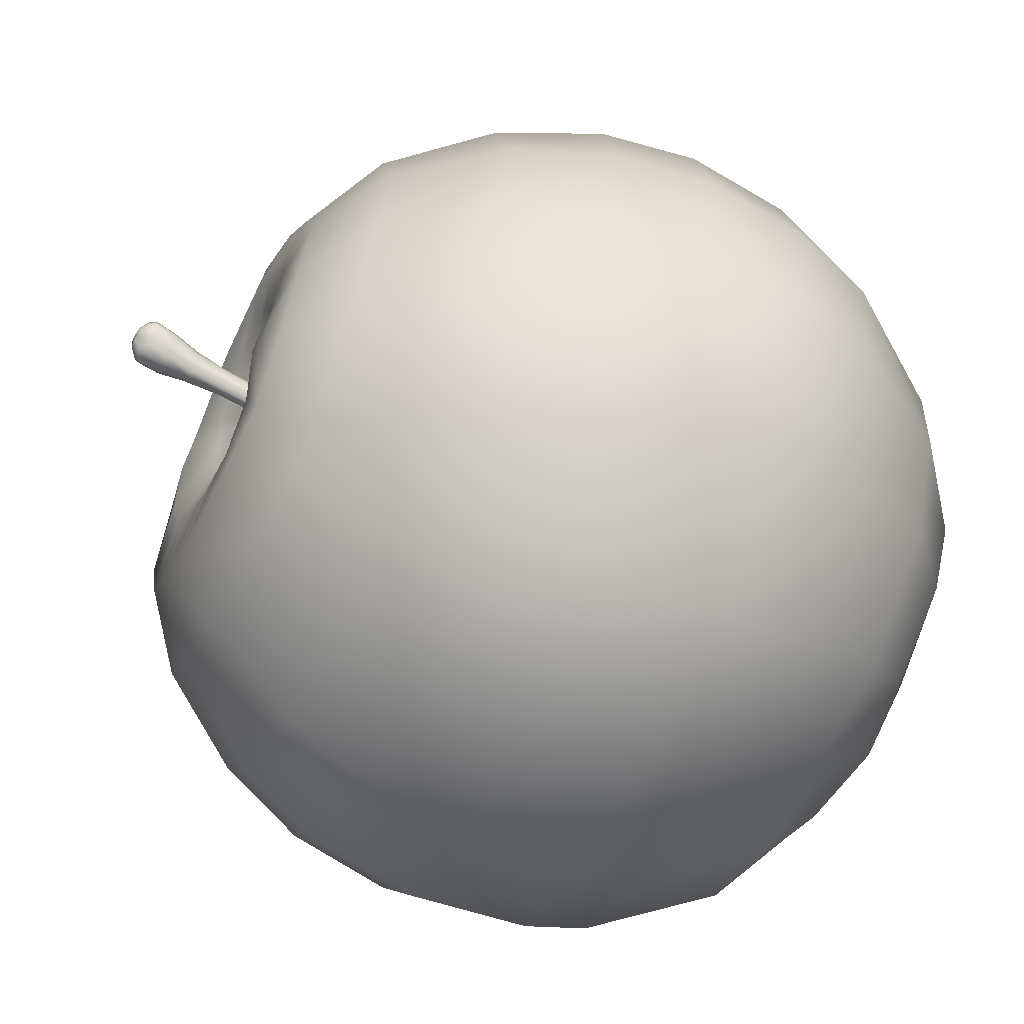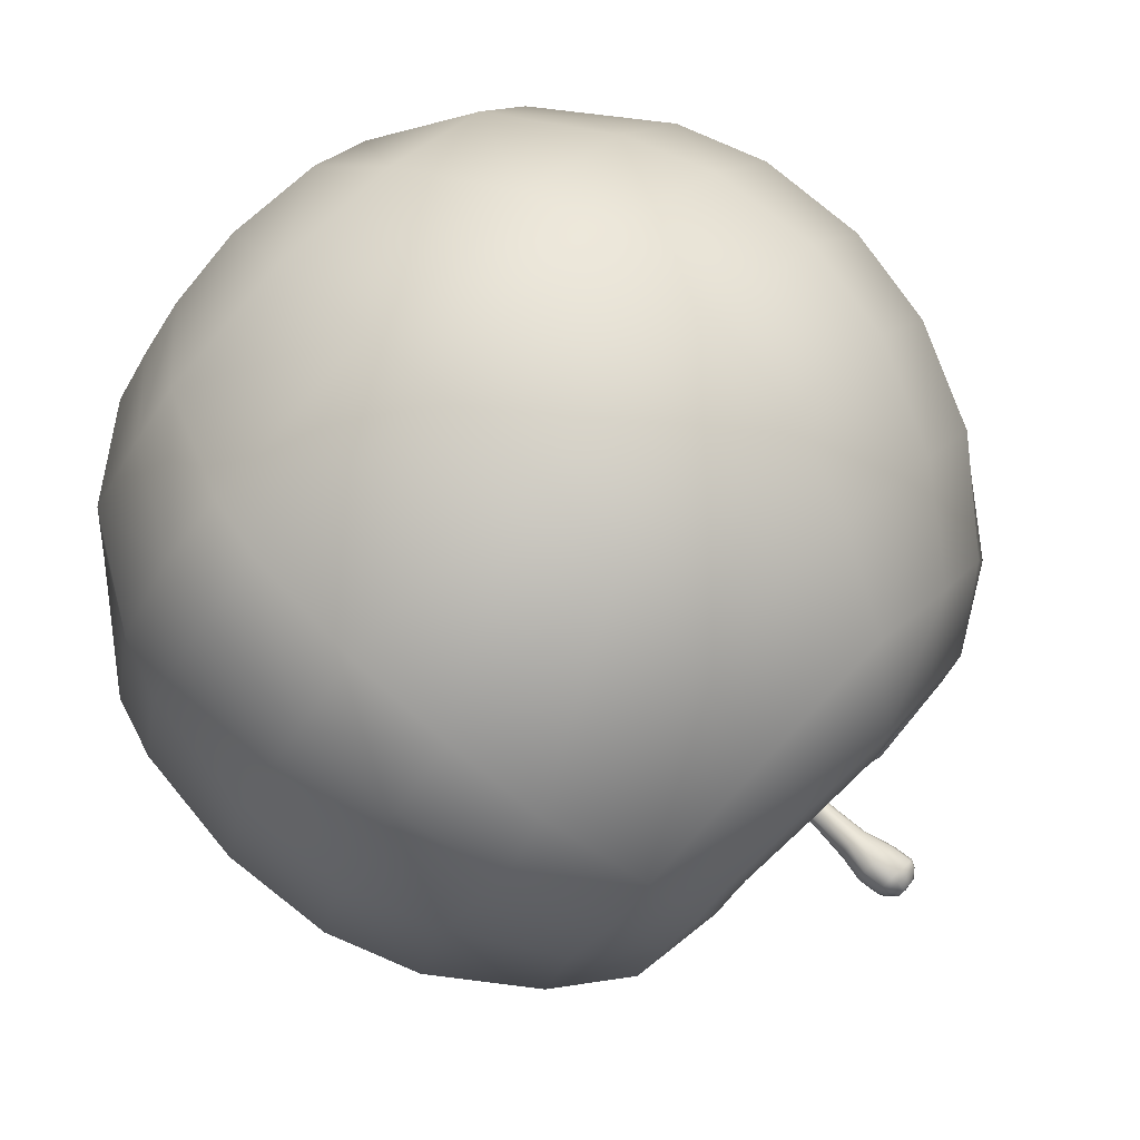
<metadata>
{"format":"obj","ext":"obj","renderer":"f3d","projection":"perspective","resolution":1024,"background":"white","views":[{"elev":-63.1,"azim":-116.1,"up":"+Z"},{"elev":79.0,"azim":134.8,"up":"+Z"}]}
</metadata>
<code>
v  -0.7104 -0.693 0.0461
v  -0.6428 -0.693 0.2893
v  -0.8427 -0.4155 0.3242
v  -0.9028 -0.4161 0.0511
v  -0.5061 -0.693 0.5244
v  -0.6596 -0.4179 0.6162
v  -0.3712 -0.4198 0.8449
v  -0.2459 -0.693 0.6992
v  0.0778 -0.4135 0.925
v  0.0753 -0.693 0.7448
v  0.4034 -0.693 0.6198
v  0.5149 -0.4148 0.7859
v  0.6761 -0.693 0.3445
v  0.8311 -0.4236 0.4294
v  0.6622 -0.4271 0.6584
v  0.5265 -0.693 0.5067
v  0.7349 -0.693 -0.0349
v  0.9319 -0.4205 0.0268
v  0.8257 -0.4077 -0.3708
v  0.649 -0.693 -0.3061
v  0.6309 -0.4114 -0.6736
v  0.4686 -0.693 -0.5657
v  0.2518 -0.693 -0.68
v  0.3195 -0.4223 -0.8499
v  -0.0314 -0.693 -0.6831
v  -0.0589 -0.4183 -0.8784
v  -0.362 -0.408 -0.8296
v  -0.3156 -0.693 -0.6343
v  -0.5754 -0.693 -0.4221
v  -0.7087 -0.4163 -0.5498
v  -0.695 -0.693 -0.1665
v  -0.8664 -0.4119 -0.2406
v  0.8716 -0.2699 -0.396
v  0.9778 -0.2816 0.0196
v  0.6612 -0.2628 -0.7171
v  0.3395 -0.2542 -0.9058
v  -0.0471 -0.2459 -0.939
v  -0.3825 -0.2383 -0.8821
v  -0.7541 -0.221 -0.597
v  -0.9289 -0.2023 -0.263
v  -0.9697 -0.2115 0.032
v  -0.9191 -0.2081 0.3312
v  -0.7341 -0.2082 0.6465
v  -0.4239 -0.2232 0.8943
v  0.0696 -0.2275 0.9863
v  0.5455 -0.2569 0.8325
v  0.7002 -0.2618 0.7063
v  0.8809 -0.2804 0.4509
v  0.3543 0.0215 -0.9368
v  0.6844 0.0234 -0.742
v  -0.0486 0.0264 -0.9695
v  -0.3877 0.0192 -0.9114
v  -0.7707 0.0275 -0.616
v  -0.9455 0.0489 -0.2759
v  -0.9934 0.0449 0.0251
v  -0.9416 0.0514 0.3315
v  -0.7619 0.0511 0.655
v  -0.4436 0.0538 0.9113
v  0.0527 0.031 1.02
v  0.5552 0.0281 0.865
v  0.7217 0.0328 0.7324
v  1.007 0.0102 0.0132
v  0.9104 0.0231 0.4782
v  0.9126 0.0141 -0.4062
v  0.6663 0.2779 -0.7073
v  0.8829 0.2718 -0.3831
v  0.3554 0.273 -0.8965
v  -0.0335 0.2586 -0.9331
v  -0.3636 0.2592 -0.8846
v  -0.7294 0.2656 -0.6055
v  -0.903 0.2793 -0.2559
v  -0.9526 0.285 0.0406
v  -0.9035 0.2884 0.3171
v  -0.7263 0.2871 0.6372
v  -0.4252 0.2925 0.8728
v  0.0578 0.2812 0.9817
v  0.5364 0.278 0.822
v  0.7 0.2873 0.6967
v  0.9742 0.2819 0.01
v  0.877 0.2811 0.4592
v  0.3291 0.5008 -0.8047
v  0.6062 0.4923 -0.6402
v  -0.017 0.488 -0.8399
v  -0.3182 0.5038 -0.7945
v  -0.633 0.5095 -0.5576
v  -0.8002 0.5208 -0.2202
v  -0.8479 0.5219 0.05
v  -0.7929 0.5305 0.3036
v  -0.6213 0.5337 0.572
v  -0.3479 0.5223 0.7917
v  0.075 0.5143 0.8789
v  0.5024 0.5029 0.709
v  0.6368 0.5303 0.5993
v  0.8877 0.4991 0.0108
v  0.7937 0.4973 0.417
v  0.8003 0.4956 -0.339
v  -0.4958 0.74 -0.4419
v  -0.2526 0.7258 -0.6326
v  -0.622 0.7529 -0.1853
v  -0.6626 0.7459 0.0607
v  -0.6025 0.7482 0.2896
v  -0.4621 0.7504 0.4819
v  -0.254 0.7363 0.6469
v  0.085 0.7413 0.6916
v  0.4295 0.7427 0.5272
v  0.5219 0.7485 0.4526
v  0.7168 0.7192 -0.001
v  0.6416 0.7239 0.3323
v  0.6373 0.7223 -0.2902
v  0.4733 0.7428 -0.4925
v  0.2815 0.7318 -0.628
v  -0.0234 0.724 -0.6734
v  -0.4692 0.8605 0.0592
v  -0.4011 0.8633 0.224
v  -0.4426 0.866 -0.1698
v  -0.3288 0.8552 -0.3796
v  -0.2942 0.8704 0.3718
v  -0.2093 0.8462 -0.4739
v  -0.0113 0.8489 -0.5117
v  0.2308 0.8533 -0.4676
v  0.3629 0.855 -0.3513
v  0.476 0.8442 -0.2287
v  0.5506 0.8448 0.0058
v  0.4886 0.8506 0.2617
v  0.3943 0.8601 0.3424
v  0.3251 0.8582 0.3969
v  0.0818 0.8678 0.5071
v  -0.1474 0.8787 0.4663
v  -0.315 0.8738 0.0553
v  -0.2973 0.8772 -0.1203
v  -0.2884 0.8735 0.162
v  -0.2106 0.8801 0.2598
v  -0.1172 0.8892 0.3376
v  0.0807 0.884 0.3621
v  0.2591 0.8738 0.2869
v  0.2945 0.874 0.2492
v  0.3692 0.8677 0.0291
v  0.344 0.876 0.1926
v  0.3188 0.8589 -0.1375
v  0.2434 0.853 -0.2256
v  0.1459 0.844 -0.2759
v  0.0233 0.8408 -0.2884
v  -0.1181 0.8525 -0.2696
v  -0.2217 0.8857 -0.2182
v  -0.0772 0.8157 -0.1537
v  -0.1416 0.8408 -0.1181
v  -0.1817 0.8284 -0.0737
v  -0.1928 0.8252 0.0553
v  -0.1906 0.8423 0.1242
v  -0.1505 0.8616 0.1998
v  -0.0927 0.8552 0.2509
v  0.0606 0.8469 0.2731
v  0.0162 0.7986 -0.167
v  0.1007 0.7983 -0.1559
v  0.1674 0.8096 -0.1226
v  0.2185 0.822 -0.067
v  0.2296 0.8091 0.0375
v  0.2207 0.822 0.142
v  0.1874 0.8379 0.2131
v  0.1998 0.8267 0.1809
v  -0.0076 0.7146 0.0664
v  -0.0213 0.7097 0.053
v  0.0091 0.717 0.0712
v  0.0275 0.7212 0.0714
v  0.0437 0.7263 0.065
v  0.0474 0.7256 0.0606
v  0.0597 0.7271 0.0388
v  0.0527 0.7246 0.0545
v  0.0594 0.7288 0.0188
v  0.0491 0.7256 0.0007
v  0.034 0.7271 -0.0202
v  0.003 0.719 -0.018
v  -0.0187 0.7195 -0.0103
v  -0.0246 0.7117 0.0038
v  -0.0314 0.707 0.0166
v  -0.0318 0.7058 0.0392
v  -0.0029 0.7422 0.0555
v  -0.0146 0.7422 0.0443
v  0.0099 0.7422 0.0588
v  0.0237 0.7422 0.0583
v  0.0342 0.7422 0.0533
v  0.0362 0.7422 0.0506
v  0.0411 0.7422 0.0372
v  0.0391 0.7422 0.0467
v  0.0396 0.7419 0.0212
v  0.0364 0.7424 0.0081
v  0.0246 0.7434 -0.0096
v  0.0074 0.7429 -0.0147
v  -0.0119 0.7427 -0.0017
v  -0.0169 0.7427 0.0092
v  -0.0191 0.7432 0.0197
v  -0.0185 0.7422 0.032
v  0.0082 0.77 0.0622
v  -0.0068 0.7695 0.0581
v  0.0225 0.7693 0.0613
v  0.034 0.7693 0.0547
v  0.036 0.7692 0.0519
v  0.0413 0.769 0.0379
v  0.0389 0.769 0.0479
v  0.0391 0.7681 0.0209
v  0.0346 0.7674 0.0079
v  0.0224 0.7675 -0.0079
v  0.0069 0.7675 -0.0123
v  -0.0112 0.7678 -0.001
v  -0.0166 0.7676 0.0092
v  -0.019 0.7678 0.0194
v  -0.0195 0.7676 0.0312
v  -0.0173 0.769 0.0445
v  -0.019 0.8328 0.051
v  -0.0211 0.8313 0.0377
v  -0.01 0.8329 0.0671
v  0.006 0.8332 0.0728
v  0.021 0.8329 0.0685
v  0.0318 0.833 0.0607
v  0.0337 0.8329 0.058
v  0.0392 0.8328 0.0444
v  0.0364 0.8328 0.0541
v  0.0373 0.8318 0.0274
v  0.0325 0.8311 0.0146
v  0.0204 0.8312 -0.0011
v  0.005 0.8313 -0.0069
v  -0.0135 0.8316 0.0049
v  -0.0183 0.8313 0.0157
v  -0.0206 0.8315 0.0259
v  0.0366 0.8997 0.0329
v  0.0384 0.9006 0.0507
v  0.0315 0.8991 0.0195
v  0.0186 0.8992 0.0028
v  0.0014 0.8992 -0.0025
v  -0.0172 0.8993 0.0108
v  -0.0217 0.8986 0.0219
v  -0.0238 0.8993 0.0321
v  -0.0238 0.8991 0.0438
v  -0.0217 0.9006 0.0569
v  -0.0135 0.9006 0.0733
v  0.0025 0.9006 0.0815
v  0.0187 0.9004 0.0775
v  0.0298 0.9007 0.0683
v  0.0319 0.9006 0.0653
v  0.0348 0.9005 0.0611
v  0.0431 0.9785 0.0375
v  0.0448 0.9791 0.0594
v  0.0359 0.9781 0.0214
v  0.018 0.9783 0.0036
v  -0.0044 0.9779 0.0023
v  -0.0229 0.9778 0.0181
v  -0.0261 0.9771 0.0297
v  -0.0288 0.9778 0.0396
v  -0.03 0.9775 0.0513
v  -0.0293 0.9789 0.0651
v  -0.0236 0.9783 0.0858
v  -0.0041 0.9771 0.1043
v  0.0224 0.9768 0.1032
v  0.0354 0.9783 0.0861
v  0.0376 0.9784 0.0812
v  0.0408 0.9787 0.0741
v  0.0489 1.048 0.0307
v  0.0571 1.047 0.061
v  0.033 1.049 0.0115
v  0.0041 1.049 -0.0027
v  -0.0199 1.049 0.005
v  -0.035 1.049 0.0199
v  -0.0396 1.048 0.0293
v  -0.0444 1.049 0.0384
v  -0.0486 1.048 0.0501
v  -0.0508 1.049 0.065
v  -0.044 1.048 0.0873
v  -0.0223 1.046 0.1087
v  0.0152 1.042 0.1199
v  0.042 1.044 0.1011
v  0.0457 1.044 0.094
v  0.0509 1.046 0.0838
v  -0.0195 1.099 0.0156
v  0.0006 1.1 0.0078
v  -0.0362 1.099 0.0255
v  -0.045 1.098 0.0329
v  -0.0516 1.098 0.0418
v  -0.0571 1.097 0.0541
v  -0.0579 1.098 0.0704
v  -0.0493 1.098 0.0941
v  -0.0227 1.097 0.1102
v  0.0102 1.094 0.1154
v  0.0359 1.095 0.1031
v  0.0381 1.096 0.0961
v  0.0456 1.099 0.0656
v  0.0413 1.097 0.086
v  0.0463 1.098 0.0358
v  0.0328 1.099 0.0144
v  -0.0072 1.113 0.0193
v  0.0055 1.113 0.015
v  -0.0217 1.115 0.0254
v  -0.0303 1.115 0.0302
v  -0.0376 1.115 0.0368
v  -0.0461 1.114 0.0458
v  -0.0505 1.115 0.0604
v  -0.0453 1.114 0.0849
v  -0.0182 1.114 0.1013
v  0.0062 1.11 0.1067
v  0.0336 1.113 0.0904
v  0.036 1.113 0.0836
v  0.0409 1.114 0.0552
v  0.0394 1.113 0.0739
v  0.038 1.113 0.0312
v  0.0269 1.113 0.0191
v  -0.0102 1.132 0.0866
v  -0.0243 1.132 0.0761
v  0.0067 1.132 0.0895
v  0.0146 1.132 0.0852
v  0.0175 1.133 0.0808
v  0.0206 1.132 0.0622
v  0.0217 1.134 0.0744
v  0.0175 1.132 0.0479
v  0.0127 1.132 0.0417
v  0.0019 1.133 0.0389
v  -0.0062 1.132 0.0405
v  -0.0156 1.131 0.0432
v  -0.0228 1.131 0.0468
v  -0.0276 1.131 0.0523
v  -0.0294 1.131 0.0568
v  -0.0305 1.131 0.0643
v  0.0023 1.136 0.0721
v  -0.0071 1.134 0.0617
v  0.0098 1.134 0.068
v  0.0031 1.133 0.056
v  -0.0017 1.132 0.0507
v  -0.0118 1.132 0.057
v  -0.0162 1.132 0.0515
v  -0.0087 1.132 0.0463
v  -0.4321 -0.8499 0.2135
v  -0.4982 -0.8508 0.0123
v  -0.4937 -0.8577 -0.1359
v  -0.4072 -0.8569 -0.2948
v  -0.2104 -0.8411 -0.463
v  -0.0244 -0.8557 -0.5071
v  0.2041 -0.8333 -0.4827
v  0.3271 -0.8337 -0.4065
v  0.49 -0.8416 -0.2315
v  0.5381 -0.8596 -0.0222
v  0.4659 -0.8682 0.2205
v  0.3609 -0.8687 0.347
v  0.2475 -0.8743 0.4406
v  0.0589 -0.885 0.4941
v  -0.175 -0.8752 0.4731
v  -0.3178 -0.8708 0.3575
v  -0.1314 -0.916 -0.2932
v  -0.0108 -0.9041 -0.314
v  0.0926 -0.875 -0.2965
v  0.1902 -0.8704 -0.2302
v  0.2867 -0.8877 -0.1362
v  0.3243 -0.9067 -0.0111
v  0.2896 -0.9036 0.1314
v  0.2243 -0.894 0.2152
v  0.1514 -0.8921 0.2774
v  0.0442 -0.9045 0.2946
v  -0.1022 -0.9365 0.2882
v  -0.1938 -0.8867 0.1961
v  -0.2598 -0.8904 0.113
v  -0.3051 -0.9038 0.0105
v  -0.3001 -0.9036 -0.0816
v  -0.2464 -0.9038 -0.1858
v  -0.1562 -0.8972 -0.1186
v  -0.0752 -0.9058 -0.1944
v  -0.0091 -0.8801 -0.1949
v  0.0448 -0.8608 -0.177
v  0.102 -0.8577 -0.1353
v  0.1609 -0.8794 -0.0753
v  0.1763 -0.8916 -0.0031
v  0.1601 -0.8826 0.0872
v  0.1206 -0.8716 0.1337
v  0.0835 -0.8657 0.158
v  0.0359 -0.8696 0.1686
v  -0.0598 -0.8926 0.1581
v  -0.126 -0.8606 0.1144
v  -0.159 -0.8521 0.0562
v  -0.177 -0.8579 0.0051
v  -0.1767 -0.8723 -0.0505
v  -0.112 -0.9189 -0.0979
v  -0.1232 -0.8975 -0.0346
v  -0.071 -0.9321 -0.1754
v  -0.0058 -0.8989 -0.1731
v  0.0335 -0.8839 -0.1555
v  0.0921 -0.9298 -0.1311
v  0.1484 -0.9219 -0.085
v  0.1253 -0.8904 -0.0047
v  0.1159 -0.9219 0.0764
v  0.0937 -0.9407 0.1218
v  0.062 -0.9385 0.1386
v  0.0317 -0.9233 0.1418
v  -0.044 -0.8962 0.1118
v  -0.1176 -0.9409 0.0981
v  -0.1359 -0.9258 0.0415
v  -0.1286 -0.8989 -0.0013
v  -0.0541 -0.9419 -0.1363
v  -0 -0.895 -0.1179
v  0.024 -0.8987 -0.1206
v  0.0563 -0.9329 -0.1167
v  0.1111 -0.9509 -0.0801
v  0.0979 -0.8923 -0.0251
v  0.0862 -0.9006 0.0441
v  0.0564 -0.9182 0.0756
v  0.037 -0.9207 0.0915
v  0.0127 -0.9067 0.0953
v  -0.0274 -0.8848 0.0761
v  -0.0772 -0.9189 0.0629
v  -0.0945 -0.9204 0.0274
v  -0.0932 -0.907 -0.0052
v  -0.0906 -0.9043 -0.0355
v  -0.0838 -0.9165 -0.0797
v  -0.0348 -0.8894 -0.0589
v  -0.0447 -0.9033 -0.0281
v  -0.0481 -0.906 -0.0023
v  0.0021 -0.8784 -0.0583
v  0.0368 -0.8845 -0.0541
v  0.0232 -0.8652 0.0061
v  0.0103 -0.8826 0.0388
v  -0.0001 -0.8894 0.0573
v  -0.0464 -0.8833 0.0219
v  -0.0195 -0.8765 0.0202
v  -0.0117 -0.8701 0.0074
v  -0.0063 -0.8672 -0.0183
g Plane001
f 1 2 3 4
f 5 6 3 2
f 7 6 5 8
f 9 7 8 10
f 11 12 9 10
f 13 14 15 16
f 17 18 14 13
f 19 18 17 20
f 21 19 20 22
f 21 22 23 24
f 25 26 24 23
f 27 26 25 28
f 29 30 27 28
f 31 32 30 29
f 4 32 31 1
f 33 34 18 19
f 35 33 19 21
f 36 35 21 24
f 37 36 24 26
f 38 37 26 27
f 39 38 27 30
f 40 39 30 32
f 41 40 32 4
f 42 41 4 3
f 43 42 3 6
f 44 43 6 7
f 45 44 7 9
f 46 45 9 12
f 12 15 47 46
f 34 48 14 18
f 49 50 35 36
f 51 49 36 37
f 52 51 37 38
f 53 52 38 39
f 54 53 39 40
f 55 54 40 41
f 56 55 41 42
f 57 56 42 43
f 58 57 43 44
f 59 58 44 45
f 60 59 45 46
f 46 47 61 60
f 62 63 48 34
f 64 62 34 33
f 50 64 33 35
f 65 66 64 50
f 67 65 50 49
f 68 67 49 51
f 69 68 51 52
f 70 69 52 53
f 71 70 53 54
f 72 71 54 55
f 73 72 55 56
f 74 73 56 57
f 75 74 57 58
f 76 75 58 59
f 77 76 59 60
f 61 78 77 60
f 79 80 63 62
f 66 79 62 64
f 81 82 65 67
f 83 81 67 68
f 84 83 68 69
f 85 84 69 70
f 86 85 70 71
f 87 86 71 72
f 88 87 72 73
f 89 88 73 74
f 90 89 74 75
f 91 90 75 76
f 92 91 76 77
f 78 93 92 77
f 94 95 80 79
f 96 94 79 66
f 82 96 66 65
f 97 98 84 85
f 99 97 85 86
f 100 99 86 87
f 101 100 87 88
f 102 101 88 89
f 103 102 89 90
f 104 103 90 91
f 105 104 91 92
f 93 106 105 92
f 107 108 95 94
f 109 107 94 96
f 110 109 96 82
f 111 110 82 81
f 112 111 81 83
f 98 112 83 84
f 113 100 101 114
f 100 113 115 99
f 99 115 116 97
f 117 114 101 102
f 97 116 118 98
f 98 118 119 112
f 112 119 120 111
f 111 120 121 110
f 110 121 122 109
f 109 122 123 107
f 107 123 124 108
f 105 106 125 126
f 105 126 127 104
f 128 117 102 103
f 104 127 128 103
f 129 130 115 113
f 131 129 113 114
f 132 131 114 117
f 133 132 117 128
f 134 133 128 127
f 135 134 127 126
f 135 126 125 136
f 137 138 124 123
f 139 137 123 122
f 140 139 122 121
f 141 140 121 120
f 142 141 120 119
f 143 142 119 118
f 144 143 118 116
f 144 116 115 130
f 145 143 144 146
f 147 146 144 130
f 148 147 130 129
f 149 148 129 131
f 150 149 131 132
f 151 150 132 133
f 152 151 133 134
f 143 145 153 142
f 142 153 154 141
f 141 154 155 140
f 140 155 156 139
f 139 156 157 137
f 137 157 158 138
f 159 135 136 160
f 134 135 159 152
f 149 150 161 162
f 163 161 150 151
f 164 163 151 152
f 165 164 152 159
f 165 159 160 166
f 167 168 158 157
f 169 167 157 156
f 170 169 156 155
f 171 170 155 154
f 172 171 154 153
f 173 172 153 145
f 174 173 145 146
f 175 174 146 147
f 176 175 147 148
f 148 149 162 176
f 162 161 177 178
f 179 177 161 163
f 180 179 163 164
f 181 180 164 165
f 181 165 166 182
f 183 184 168 167
f 185 183 167 169
f 186 185 169 170
f 187 186 170 171
f 188 187 171 172
f 189 188 172 173
f 190 189 173 174
f 191 190 174 175
f 192 191 175 176
f 192 176 162 178
f 193 194 177 179
f 195 193 179 180
f 196 195 180 181
f 197 196 181 182
f 198 199 184 183
f 200 198 183 185
f 201 200 185 186
f 202 201 186 187
f 203 202 187 188
f 204 203 188 189
f 205 204 189 190
f 206 205 190 191
f 207 206 191 192
f 208 207 192 178
f 194 208 178 177
f 209 210 207 208
f 211 209 208 194
f 212 211 194 193
f 213 212 193 195
f 214 213 195 196
f 196 197 215 214
f 216 217 199 198
f 218 216 198 200
f 219 218 200 201
f 220 219 201 202
f 221 220 202 203
f 222 221 203 204
f 223 222 204 205
f 224 223 205 206
f 210 224 206 207
f 225 226 216 218
f 227 225 218 219
f 228 227 219 220
f 229 228 220 221
f 230 229 221 222
f 231 230 222 223
f 232 231 223 224
f 233 232 224 210
f 234 233 210 209
f 235 234 209 211
f 236 235 211 212
f 237 236 212 213
f 238 237 213 214
f 214 215 239 238
f 226 240 217 216
f 241 242 226 225
f 243 241 225 227
f 244 243 227 228
f 245 244 228 229
f 246 245 229 230
f 247 246 230 231
f 248 247 231 232
f 249 248 232 233
f 250 249 233 234
f 251 250 234 235
f 252 251 235 236
f 253 252 236 237
f 254 253 237 238
f 238 239 255 254
f 242 256 240 226
f 257 258 242 241
f 259 257 241 243
f 260 259 243 244
f 261 260 244 245
f 262 261 245 246
f 263 262 246 247
f 264 263 247 248
f 265 264 248 249
f 266 265 249 250
f 267 266 250 251
f 268 267 251 252
f 269 268 252 253
f 270 269 253 254
f 254 255 271 270
f 258 272 256 242
f 273 274 260 261
f 275 273 261 262
f 276 275 262 263
f 277 276 263 264
f 278 277 264 265
f 279 278 265 266
f 280 279 266 267
f 281 280 267 268
f 282 281 268 269
f 283 282 269 270
f 271 284 283 270
f 285 286 272 258
f 287 285 258 257
f 288 287 257 259
f 274 288 259 260
f 289 290 274 273
f 291 289 273 275
f 292 291 275 276
f 293 292 276 277
f 294 293 277 278
f 295 294 278 279
f 296 295 279 280
f 297 296 280 281
f 298 297 281 282
f 299 298 282 283
f 284 300 299 283
f 301 302 286 285
f 303 301 285 287
f 304 303 287 288
f 290 304 288 274
f 305 306 296 297
f 307 305 297 298
f 308 307 298 299
f 299 300 309 308
f 310 311 302 301
f 312 310 301 303
f 313 312 303 304
f 314 313 304 290
f 315 314 290 289
f 316 315 289 291
f 317 316 291 292
f 318 317 292 293
f 319 318 293 294
f 320 319 294 295
f 306 320 295 296
f 305 321 322 306
f 308 321 305 307
f 323 321 308 309
f 310 312 324 323
f 325 326 322 324
f 322 326 320 306
f 326 327 319 320
f 319 327 317 318
f 328 325 313 314
f 15 12 11 16
f 14 48 47 15
f 47 48 63 61
f 63 80 78 61
f 78 80 95 93
f 93 95 108 106
f 106 108 124 125
f 125 124 138 136
f 136 138 158 160
f 158 168 166 160
f 166 168 184 182
f 182 184 199 197
f 197 199 217 215
f 215 217 240 239
f 239 240 256 255
f 256 272 271 255
f 272 286 284 271
f 286 302 300 284
f 300 302 311 309
f 310 323 309 311
f 324 322 321 323
f 324 312 313 325
f 326 325 328 327
f 327 328 316 317
f 316 328 314 315
f 329 2 1 330
f 331 330 1 31
f 332 331 31 29
f 333 332 29 28
f 334 333 28 25
f 335 334 25 23
f 336 335 23 22
f 337 336 22 20
f 338 337 20 17
f 339 338 17 13
f 340 339 13 16
f 341 340 16 11
f 342 341 11 10
f 343 342 10 8
f 344 343 8 5
f 329 344 5 2
f 345 333 334 346
f 347 346 334 335
f 348 347 335 336
f 349 348 336 337
f 350 349 337 338
f 351 350 338 339
f 352 351 339 340
f 353 352 340 341
f 354 353 341 342
f 355 354 342 343
f 356 355 343 344
f 357 356 344 329
f 358 357 329 330
f 359 358 330 331
f 360 359 331 332
f 332 333 345 360
f 361 360 345 362
f 363 362 345 346
f 364 363 346 347
f 365 364 347 348
f 366 365 348 349
f 367 366 349 350
f 368 367 350 351
f 369 368 351 352
f 370 369 352 353
f 371 370 353 354
f 372 371 354 355
f 373 372 355 356
f 374 373 356 357
f 375 374 357 358
f 376 375 358 359
f 359 360 361 376
f 376 361 377 378
f 361 362 379 377
f 380 379 362 363
f 381 380 363 364
f 381 364 365 382
f 383 382 365 366
f 384 383 366 367
f 385 384 367 368
f 386 385 368 369
f 387 386 369 370
f 388 387 370 371
f 389 388 371 372
f 390 389 372 373
f 391 390 373 374
f 392 391 374 375
f 376 378 392 375
f 393 379 380 394
f 395 394 380 381
f 382 396 395 381
f 396 382 383 397
f 398 397 383 384
f 399 398 384 385
f 400 399 385 386
f 401 400 386 387
f 402 401 387 388
f 402 388 389 403
f 404 403 389 390
f 405 404 390 391
f 406 405 391 392
f 407 406 392 378
f 408 407 378 377
f 377 379 393 408
f 407 408 409 410
f 411 406 407 410
f 408 393 394 409
f 412 409 394 395
f 413 412 395 396
f 397 398 413 396
f 414 413 398 399
f 415 414 399 400
f 416 415 400 401
f 402 403 416 401
f 406 411 417 405
f 404 405 417 403
f 403 417 418 416
f 416 418 419 415
f 415 419 420 414
f 413 414 420 412
f 420 410 409 412
f 419 411 410 420
f 419 418 417 411

</code>
